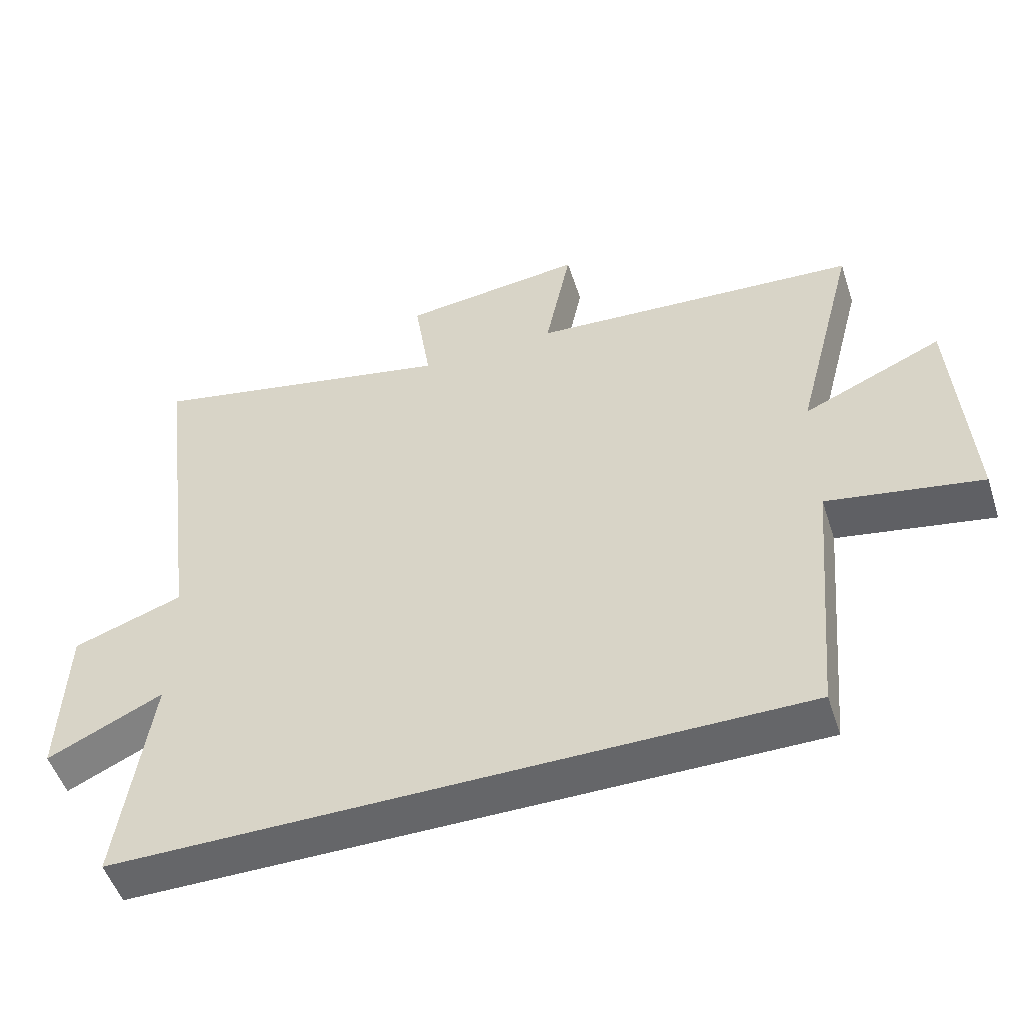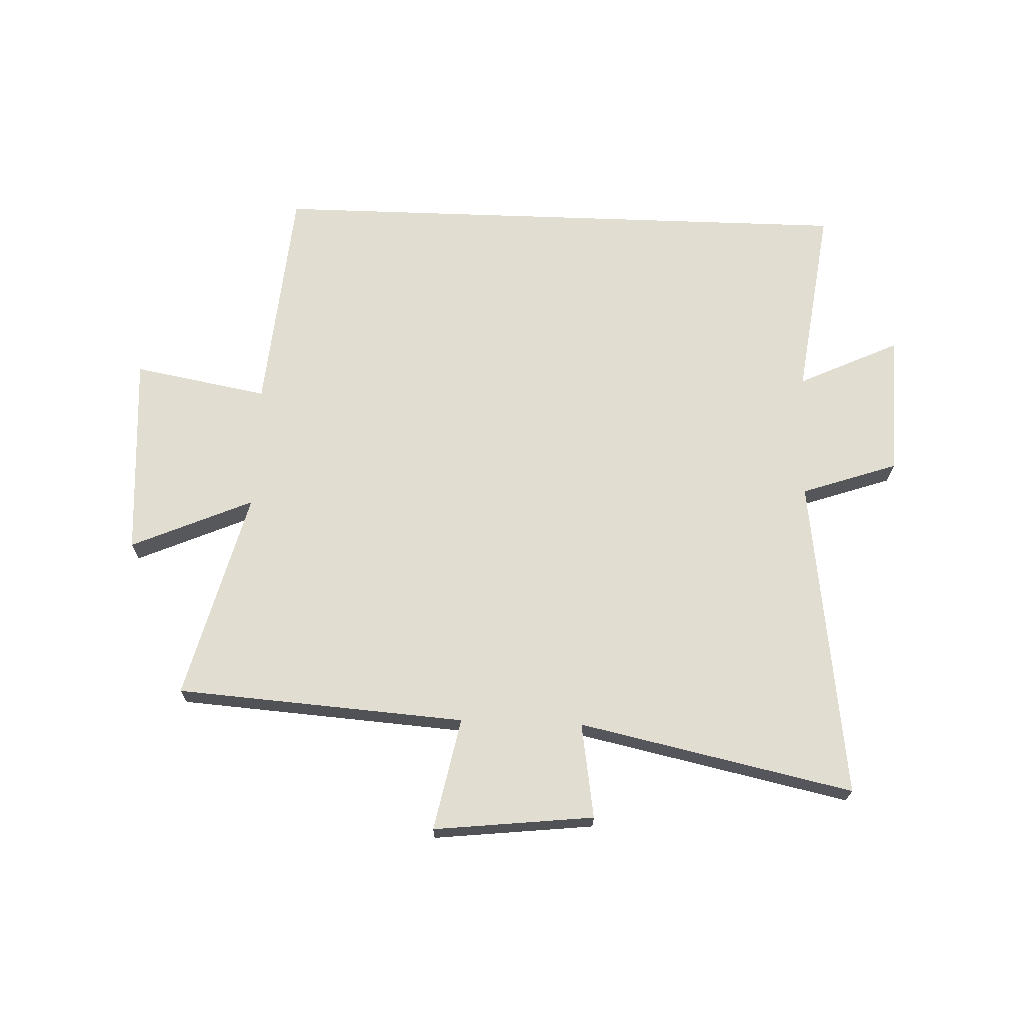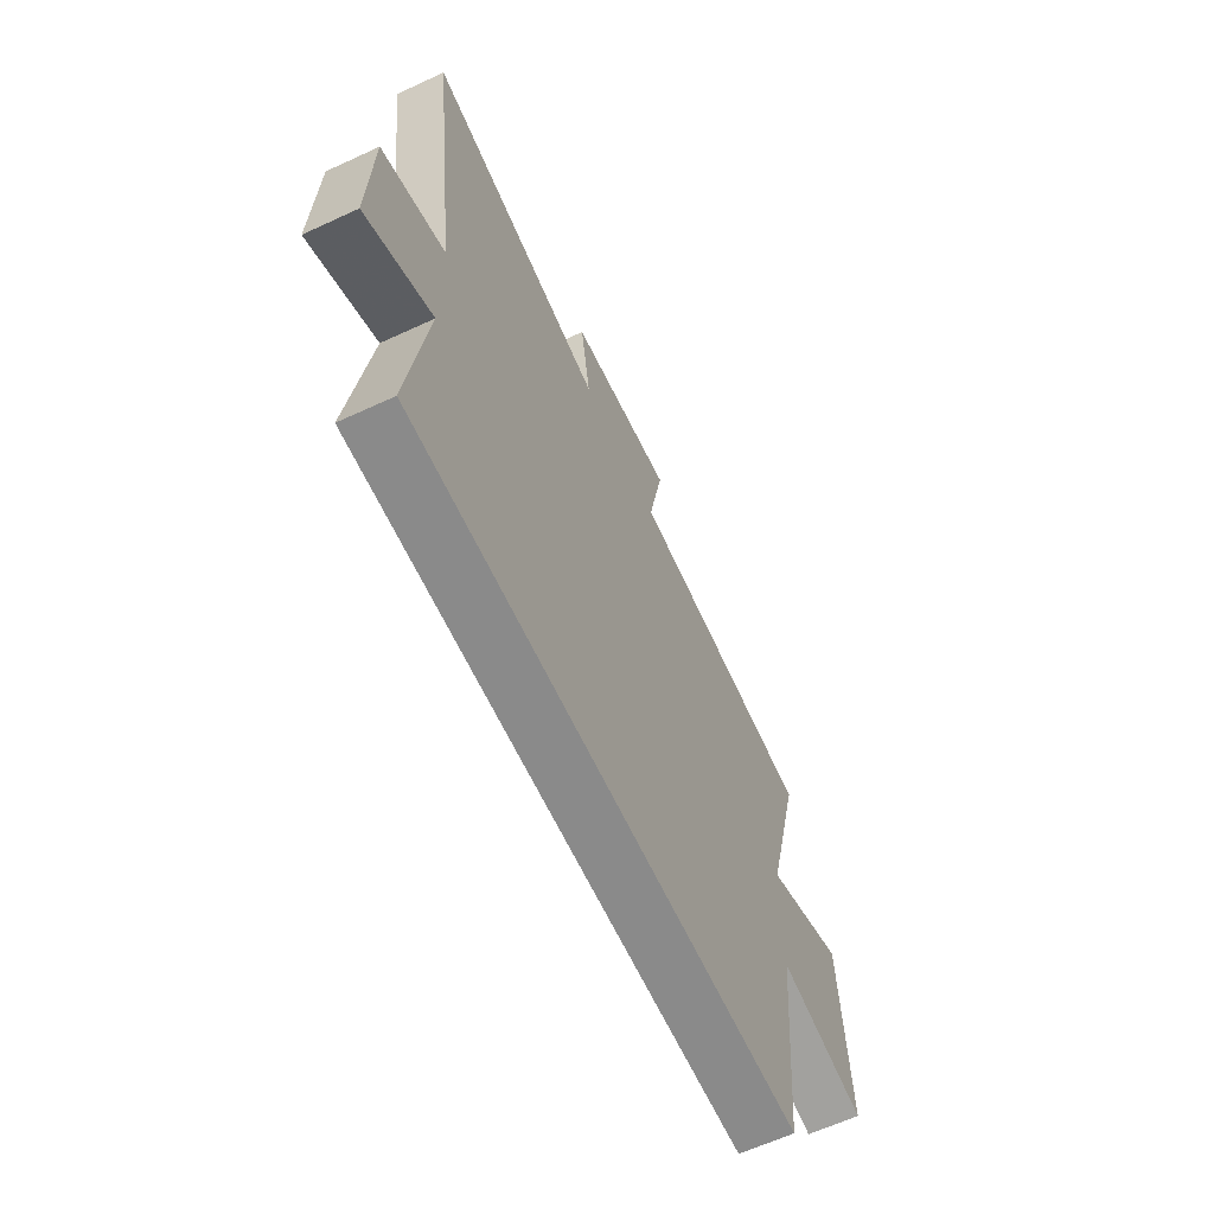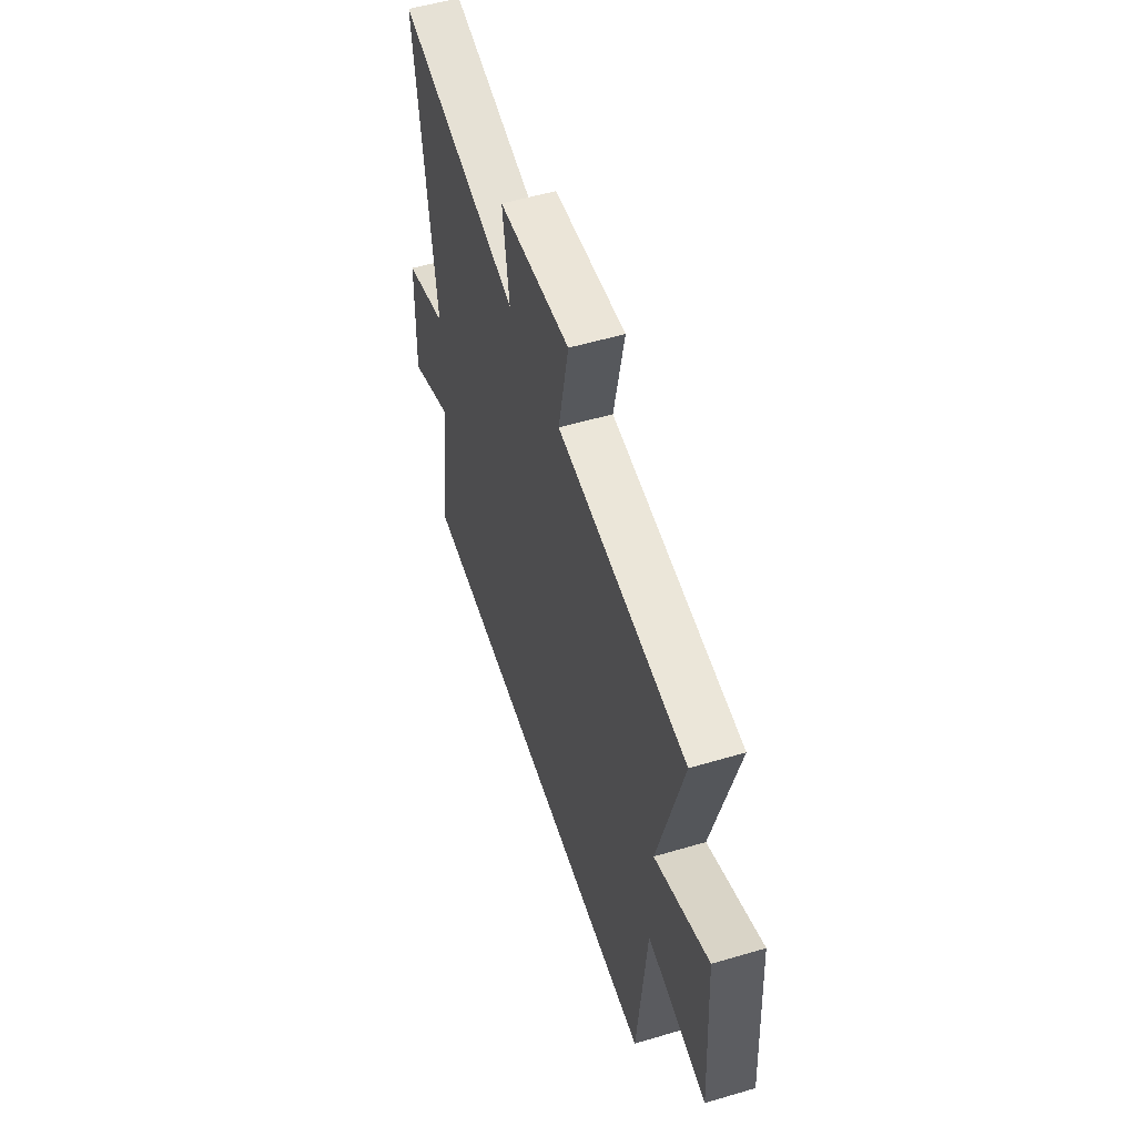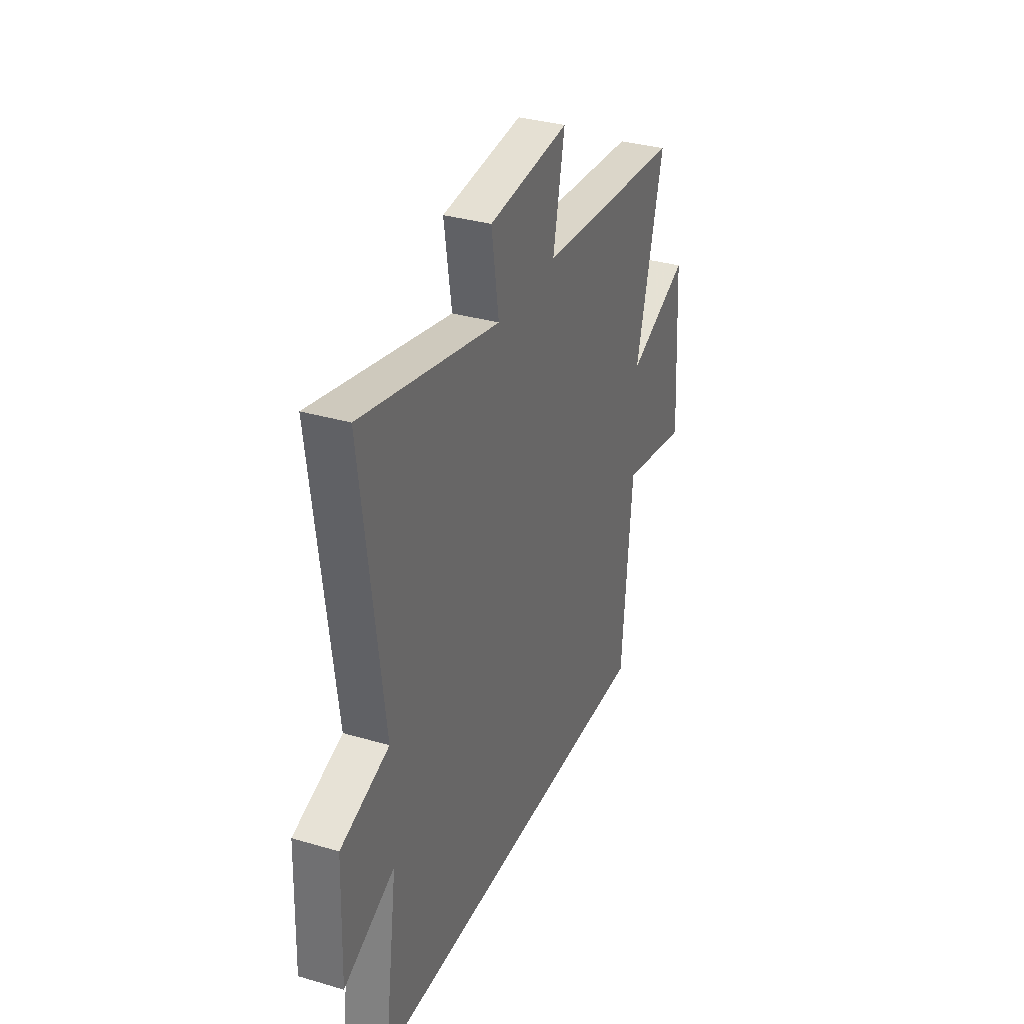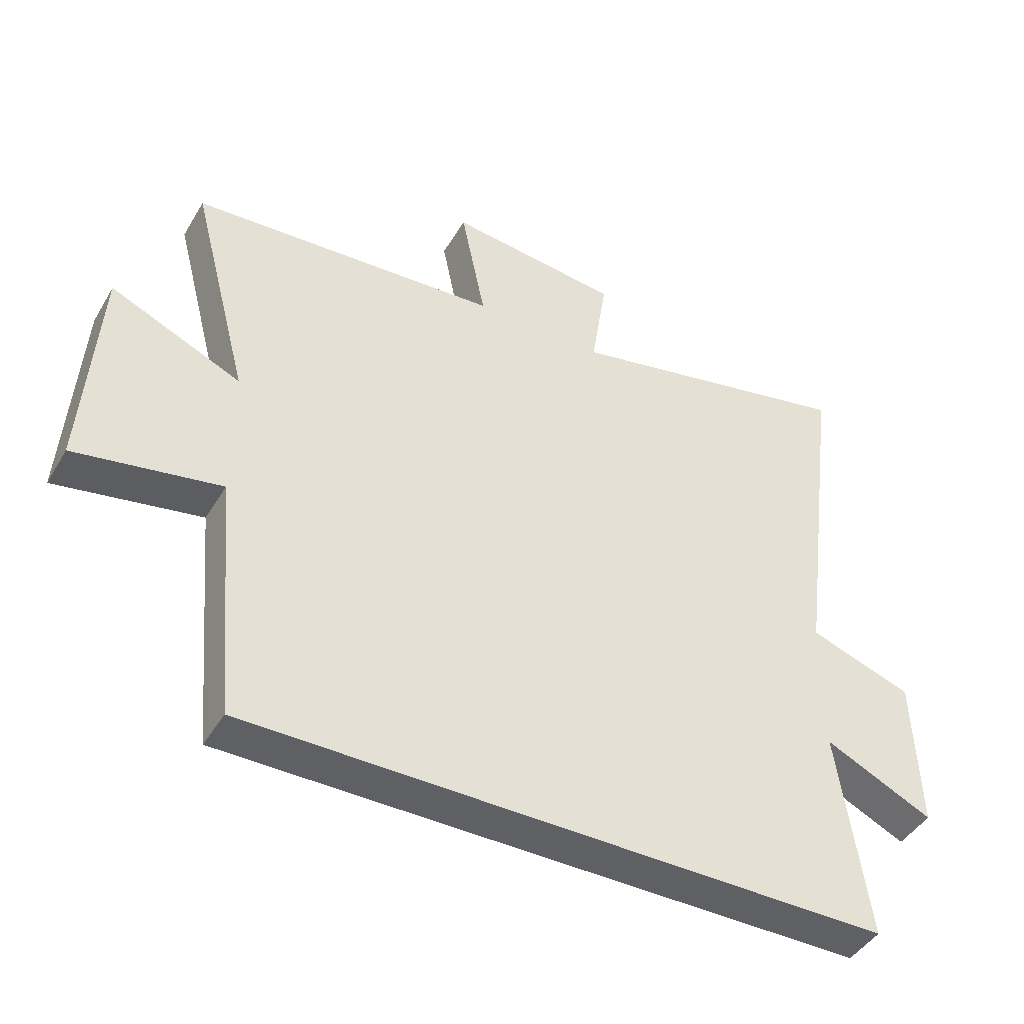
<metadata>
{"format":"obj","ext":"obj","renderer":"f3d","projection":"perspective","resolution":1024,"background":"white","views":[{"elev":-51.8,"azim":-161.9,"up":"+Z"},{"elev":68.6,"azim":2.1,"up":"+Y"},{"elev":-63.4,"azim":115.0,"up":"+Z"},{"elev":54.0,"azim":-107.5,"up":"+Z"},{"elev":33.4,"azim":112.0,"up":"+Z"},{"elev":-44.4,"azim":-28.9,"up":"+Z"}]}
</metadata>
<code>
v -0.465 0.07 -0.5
v -0.5 0.07 -0.108
v -0.729 0.07 -0.15
v -0.707 0.07 0.198
v -0.5 0.07 0.108
v -0.593 0.07 0.465
v -0.102 0.07 0.5
v -0.141 0.07 0.692
v 0.131 0.07 0.662
v 0.106 0.07 0.5
v 0.571 0.07 0.6
v 0.5 0.07 0.05
v 0.663 0.07 -0.006
v 0.671 0.07 -0.25
v 0.5 0.07 -0.17
v 0.546 0.07 -0.5
v -0.465 0 -0.5
v -0.5 0 -0.108
v -0.729 0 -0.15
v -0.707 0 0.198
v -0.5 0 0.108
v -0.593 0 0.465
v -0.102 0 0.5
v -0.141 0 0.692
v 0.131 0 0.662
v 0.106 0 0.5
v 0.571 0 0.6
v 0.5 0 0.05
v 0.663 0 -0.006
v 0.671 0 -0.25
v 0.5 0 -0.17
v 0.546 0 -0.5
f 15 16 1 2
f 12 13 14 15
f 12 15 2
f 10 11 12 2
f 7 8 9 10
f 5 6 7 10
f 5 10 2 3
f 3 4 5
f 18 17 32 31
f 31 30 29 28
f 18 31 28
f 18 28 27 26
f 26 25 24 23
f 26 23 22 21
f 19 18 26 21
f 21 20 19
f 1 17 18 2
f 2 18 19 3
f 3 19 20 4
f 4 20 21 5
f 5 21 22 6
f 6 22 23 7
f 7 23 24 8
f 8 24 25 9
f 9 25 26 10
f 10 26 27 11
f 11 27 28 12
f 12 28 29 13
f 13 29 30 14
f 14 30 31 15
f 15 31 32 16
f 16 32 17 1

</code>
